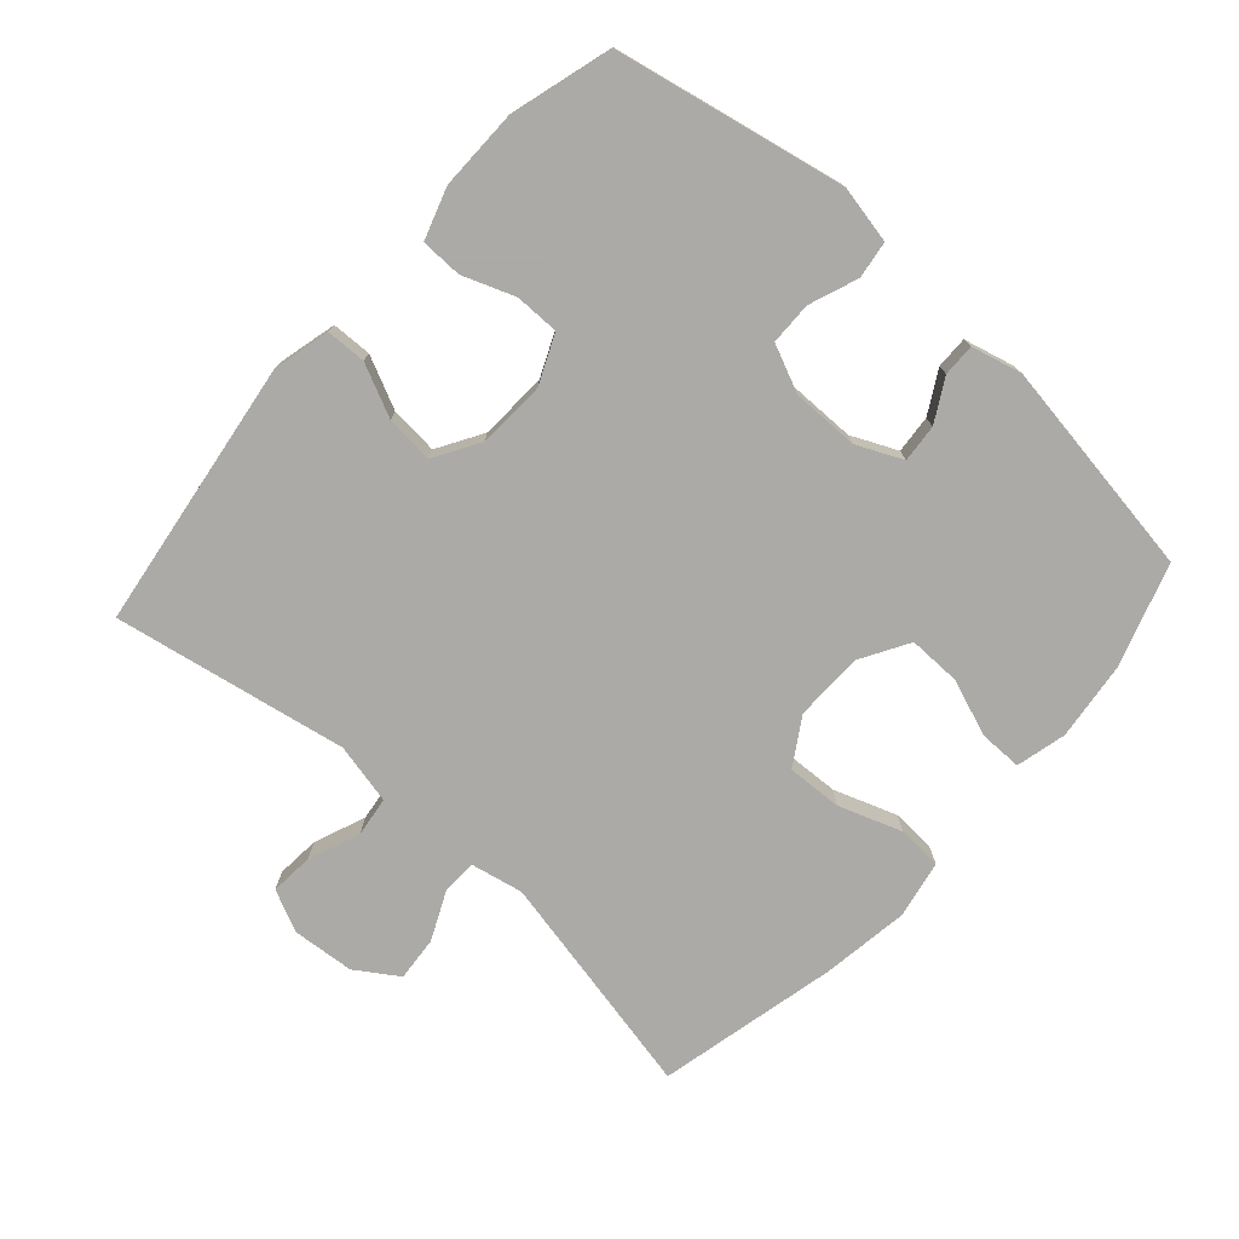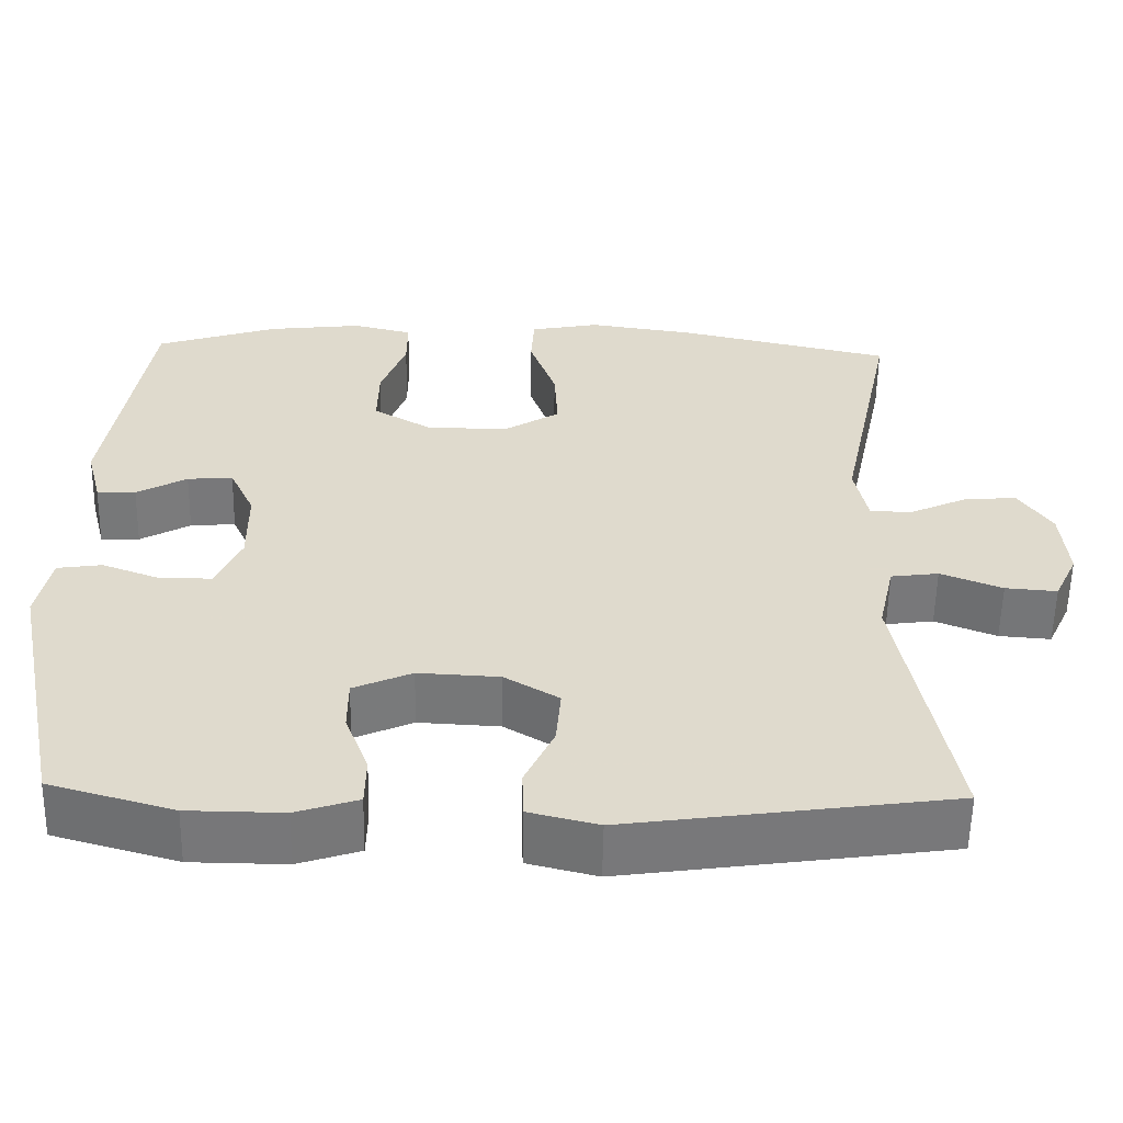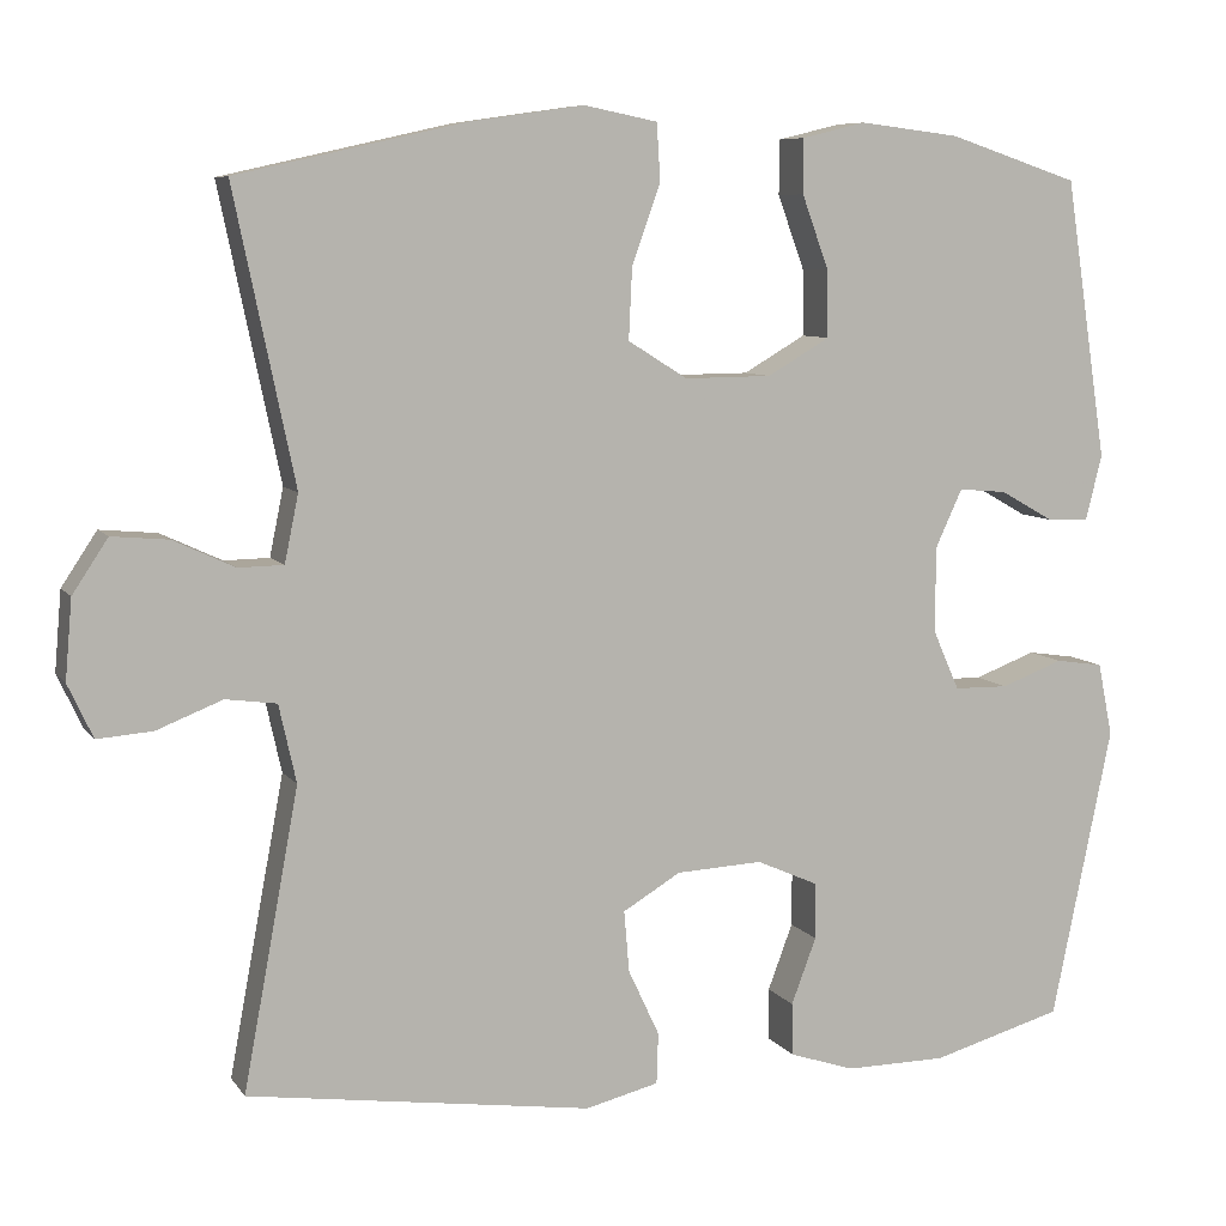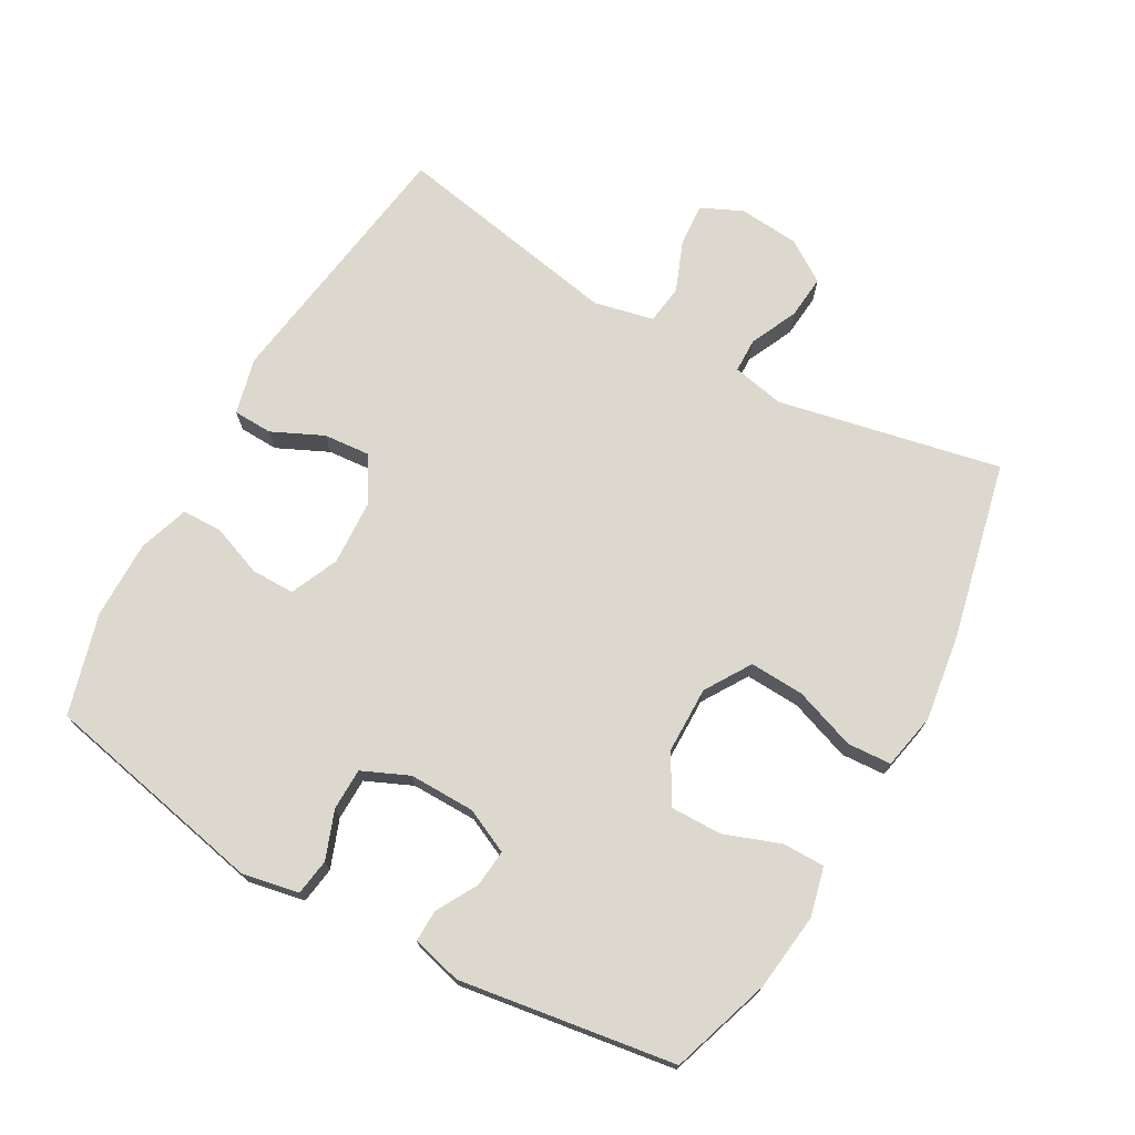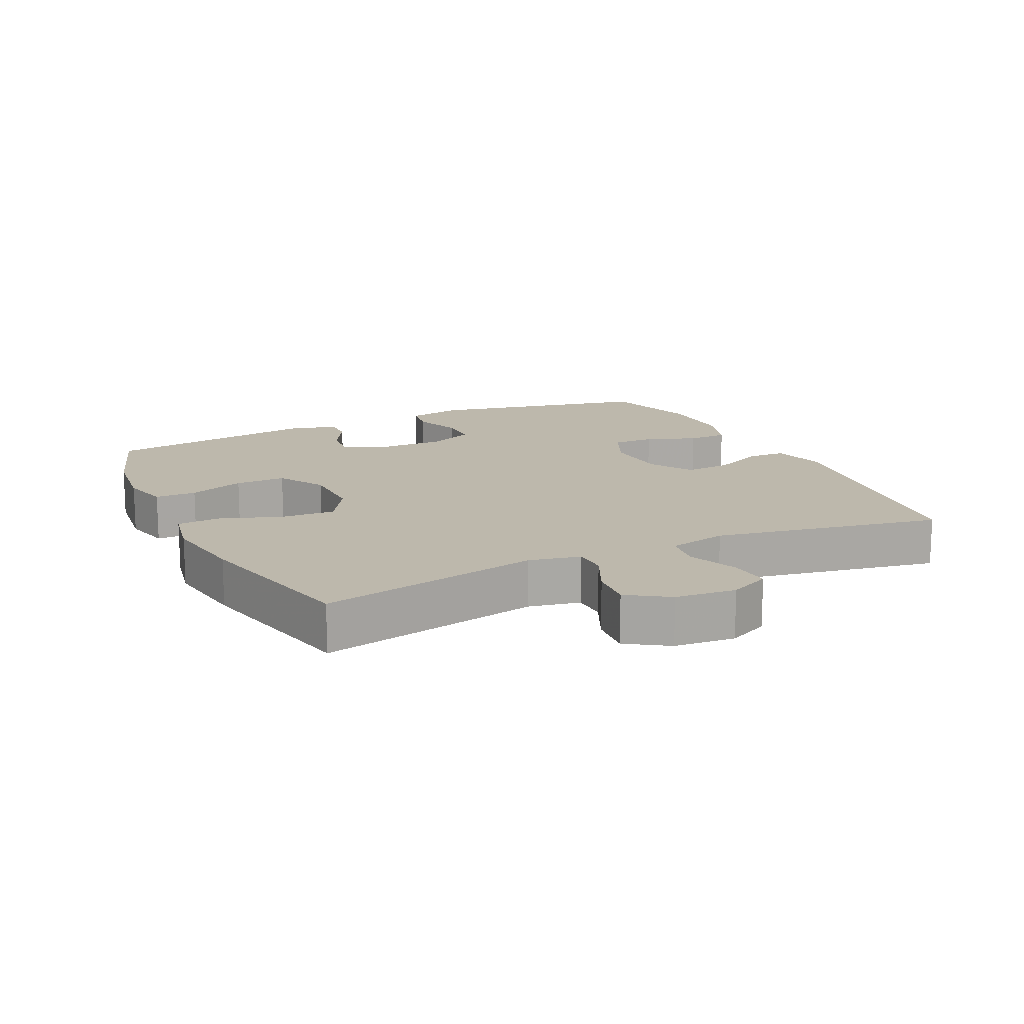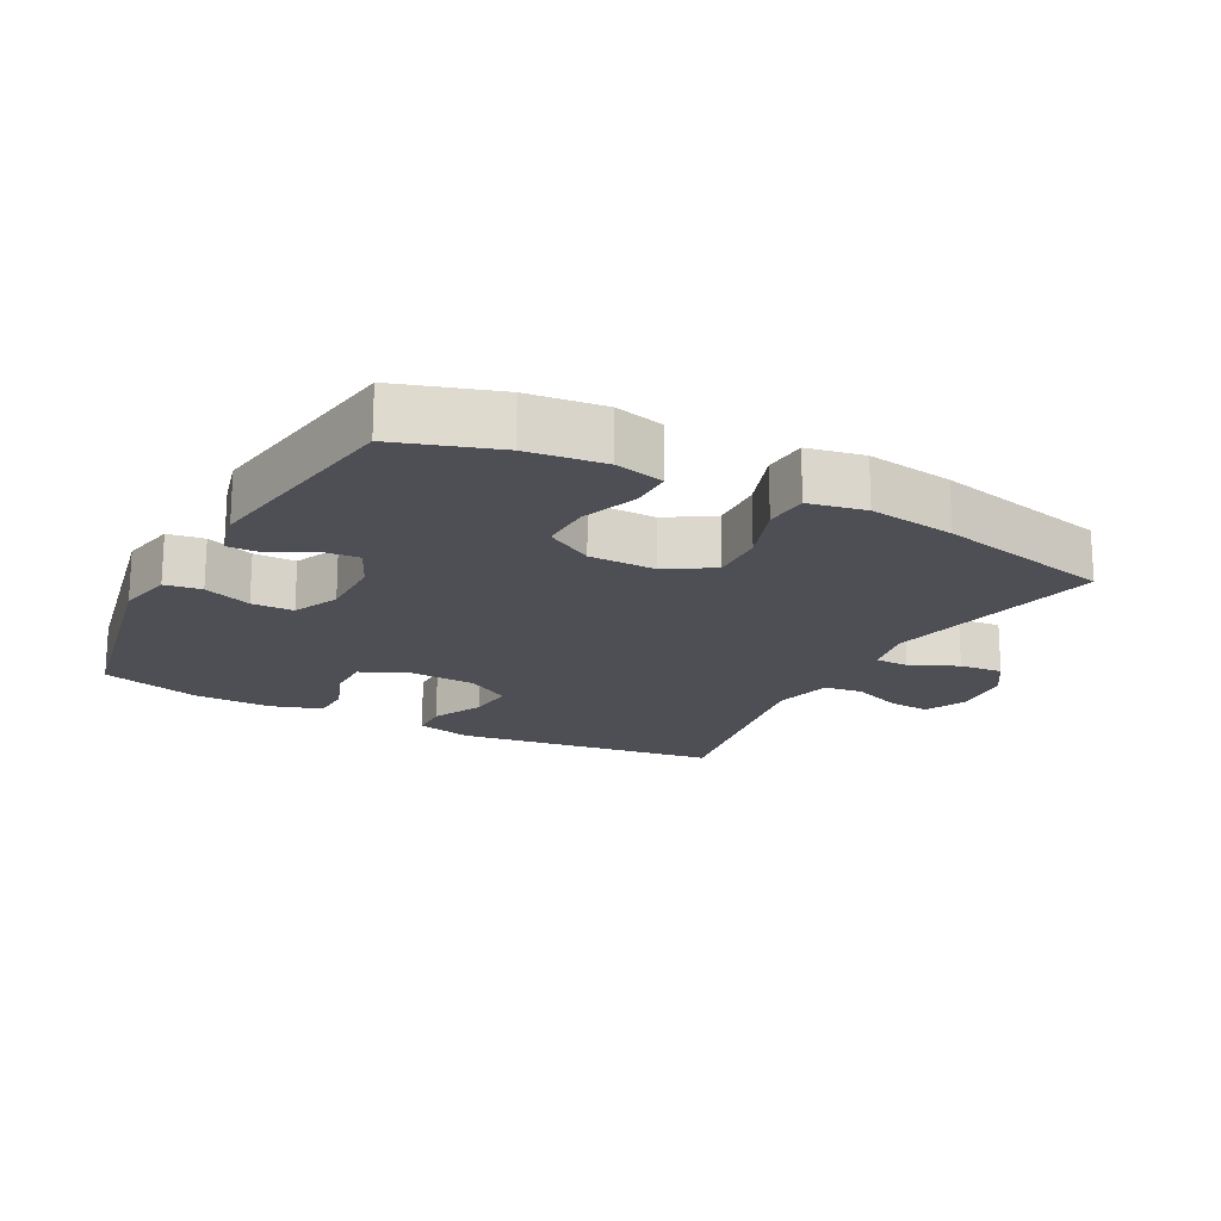
<metadata>
{"format":"obj","ext":"obj","renderer":"f3d","projection":"perspective","resolution":1024,"background":"white","views":[{"elev":-75.7,"azim":-131.9,"up":"+Y"},{"elev":-57.3,"azim":-1.1,"up":"+Z"},{"elev":7.8,"azim":160.1,"up":"+Z"},{"elev":72.5,"azim":-60.6,"up":"+Y"},{"elev":14.9,"azim":64.4,"up":"+Y"},{"elev":-18.4,"azim":-28.1,"up":"+Y"}]}
</metadata>
<code>
v 0.5 0.07 0.5
v 0.43 0.07 0.164
v 0.446 0.07 0.086
v 0.498 0.07 0.085
v 0.569 0.07 0.118
v 0.635 0.07 0.124
v 0.676 0.07 0.062
v 0.684 0.07 -0.03
v 0.655 0.07 -0.092
v 0.591 0.07 -0.087
v 0.515 0.07 -0.057
v 0.456 0.07 -0.065
v 0.436 0.07 -0.155
v 0.5 0.07 -0.5
v 0.101 0.07 -0.557
v 0.016 0.07 -0.536
v 0.014 0.07 -0.477
v 0.05 0.07 -0.4
v 0.056 0.07 -0.329
v -0.011 0.07 -0.289
v -0.111 0.07 -0.284
v -0.183 0.07 -0.316
v -0.183 0.07 -0.381
v -0.154 0.07 -0.458
v -0.155 0.07 -0.519
v -0.231 0.07 -0.544
v -0.348 0.07 -0.543
v -0.5 0.07 -0.5
v -0.57 0.07 -0.161
v -0.553 0.07 -0.076
v -0.498 0.07 -0.068
v -0.426 0.07 -0.095
v -0.363 0.07 -0.094
v -0.332 0.07 -0.024
v -0.333 0.07 0.075
v -0.364 0.07 0.142
v -0.42 0.07 0.137
v -0.482 0.07 0.102
v -0.53 0.07 0.101
v -0.549 0.07 0.176
v -0.5 0.07 0.5
v -0.349 0.07 0.55
v -0.233 0.07 0.564
v -0.159 0.07 0.546
v -0.159 0.07 0.483
v -0.19 0.07 0.398
v -0.191 0.07 0.321
v -0.119 0.07 0.279
v -0.018 0.07 0.278
v 0.051 0.07 0.321
v 0.047 0.07 0.403
v 0.014 0.07 0.496
v 0.018 0.07 0.562
v 0.103 0.07 0.579
v 0.234 0.07 0.56
v 0.5 0 0.5
v 0.43 0 0.164
v 0.446 0 0.086
v 0.498 0 0.085
v 0.569 0 0.118
v 0.635 0 0.124
v 0.676 0 0.062
v 0.684 0 -0.03
v 0.655 0 -0.092
v 0.591 0 -0.087
v 0.515 0 -0.057
v 0.456 0 -0.065
v 0.436 0 -0.155
v 0.5 0 -0.5
v 0.101 0 -0.557
v 0.016 0 -0.536
v 0.014 0 -0.477
v 0.05 0 -0.4
v 0.056 0 -0.329
v -0.011 0 -0.289
v -0.111 0 -0.284
v -0.183 0 -0.316
v -0.183 0 -0.381
v -0.154 0 -0.458
v -0.155 0 -0.519
v -0.231 0 -0.544
v -0.348 0 -0.543
v -0.5 0 -0.5
v -0.57 0 -0.161
v -0.553 0 -0.076
v -0.498 0 -0.068
v -0.426 0 -0.095
v -0.363 0 -0.094
v -0.332 0 -0.024
v -0.333 0 0.075
v -0.364 0 0.142
v -0.42 0 0.137
v -0.482 0 0.102
v -0.53 0 0.101
v -0.549 0 0.176
v -0.5 0 0.5
v -0.349 0 0.55
v -0.233 0 0.564
v -0.159 0 0.546
v -0.159 0 0.483
v -0.19 0 0.398
v -0.191 0 0.321
v -0.119 0 0.279
v -0.018 0 0.278
v 0.051 0 0.321
v 0.047 0 0.403
v 0.014 0 0.496
v 0.018 0 0.562
v 0.103 0 0.579
v 0.234 0 0.56
f 55 1 2
f 54 55 2
f 53 54 2
f 52 53 2
f 51 52 2
f 50 51 2 3
f 49 50 3
f 48 49 3
f 44 45 46
f 43 44 46
f 42 43 46
f 41 42 46
f 40 41 46
f 39 40 46
f 38 39 46
f 37 38 46
f 36 37 46 47
f 35 36 47 48
f 30 31 32
f 29 30 32
f 28 29 32
f 27 28 32
f 26 27 32
f 25 26 32
f 24 25 32
f 23 24 32
f 22 23 32 33
f 21 22 33 34
f 16 17 18
f 15 16 18
f 14 15 18
f 13 14 18
f 12 13 18 19
f 9 10 11
f 8 9 11
f 7 8 11
f 6 7 11
f 5 6 11
f 4 5 11
f 3 4 11 12
f 48 3 12
f 35 48 12
f 34 35 12
f 21 34 12
f 20 21 12
f 12 19 20
f 57 56 110
f 57 110 109
f 57 109 108
f 57 108 107
f 57 107 106
f 58 57 106 105
f 58 105 104
f 58 104 103
f 101 100 99
f 101 99 98
f 101 98 97
f 101 97 96
f 101 96 95
f 101 95 94
f 101 94 93
f 101 93 92
f 102 101 92 91
f 103 102 91 90
f 87 86 85
f 87 85 84
f 87 84 83
f 87 83 82
f 87 82 81
f 87 81 80
f 87 80 79
f 87 79 78
f 88 87 78 77
f 89 88 77 76
f 73 72 71
f 73 71 70
f 73 70 69
f 73 69 68
f 74 73 68 67
f 66 65 64
f 66 64 63
f 66 63 62
f 66 62 61
f 66 61 60
f 66 60 59
f 67 66 59 58
f 67 58 103
f 67 103 90
f 67 90 89
f 67 89 76
f 67 76 75
f 75 74 67
f 1 56 57 2
f 2 57 58 3
f 3 58 59 4
f 4 59 60 5
f 5 60 61 6
f 6 61 62 7
f 7 62 63 8
f 8 63 64 9
f 9 64 65 10
f 10 65 66 11
f 11 66 67 12
f 12 67 68 13
f 13 68 69 14
f 14 69 70 15
f 15 70 71 16
f 16 71 72 17
f 17 72 73 18
f 18 73 74 19
f 19 74 75 20
f 20 75 76 21
f 21 76 77 22
f 22 77 78 23
f 23 78 79 24
f 24 79 80 25
f 25 80 81 26
f 26 81 82 27
f 27 82 83 28
f 28 83 84 29
f 29 84 85 30
f 30 85 86 31
f 31 86 87 32
f 32 87 88 33
f 33 88 89 34
f 34 89 90 35
f 35 90 91 36
f 36 91 92 37
f 37 92 93 38
f 38 93 94 39
f 39 94 95 40
f 40 95 96 41
f 41 96 97 42
f 42 97 98 43
f 43 98 99 44
f 44 99 100 45
f 45 100 101 46
f 46 101 102 47
f 47 102 103 48
f 48 103 104 49
f 49 104 105 50
f 50 105 106 51
f 51 106 107 52
f 52 107 108 53
f 53 108 109 54
f 54 109 110 55
f 55 110 56 1

</code>
